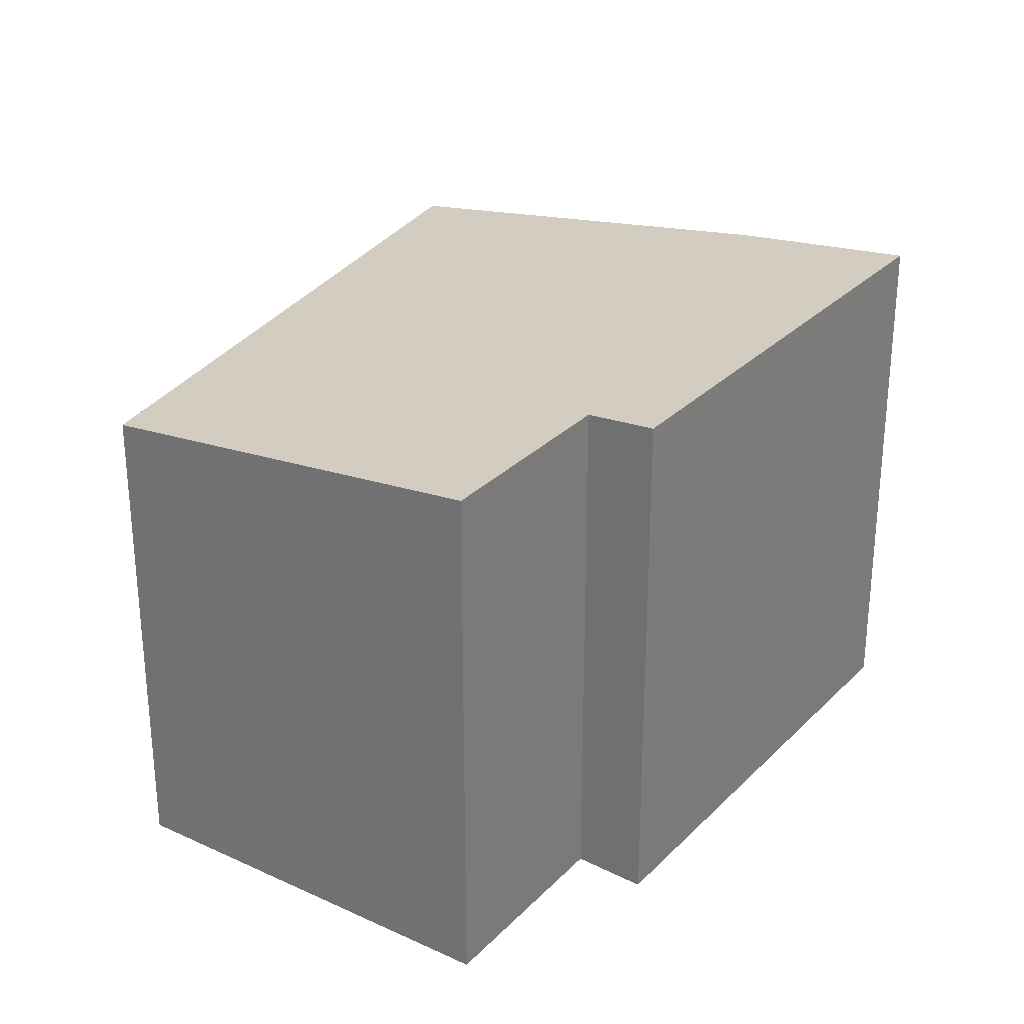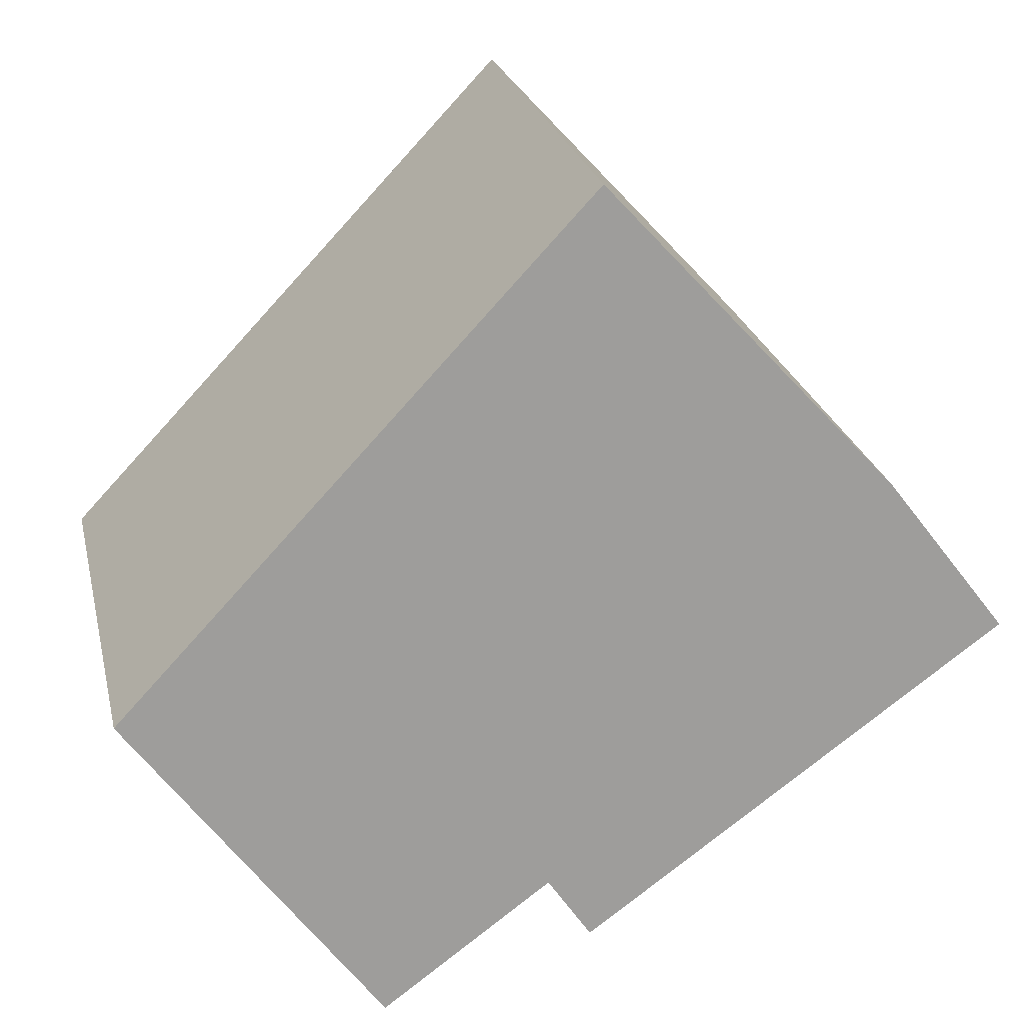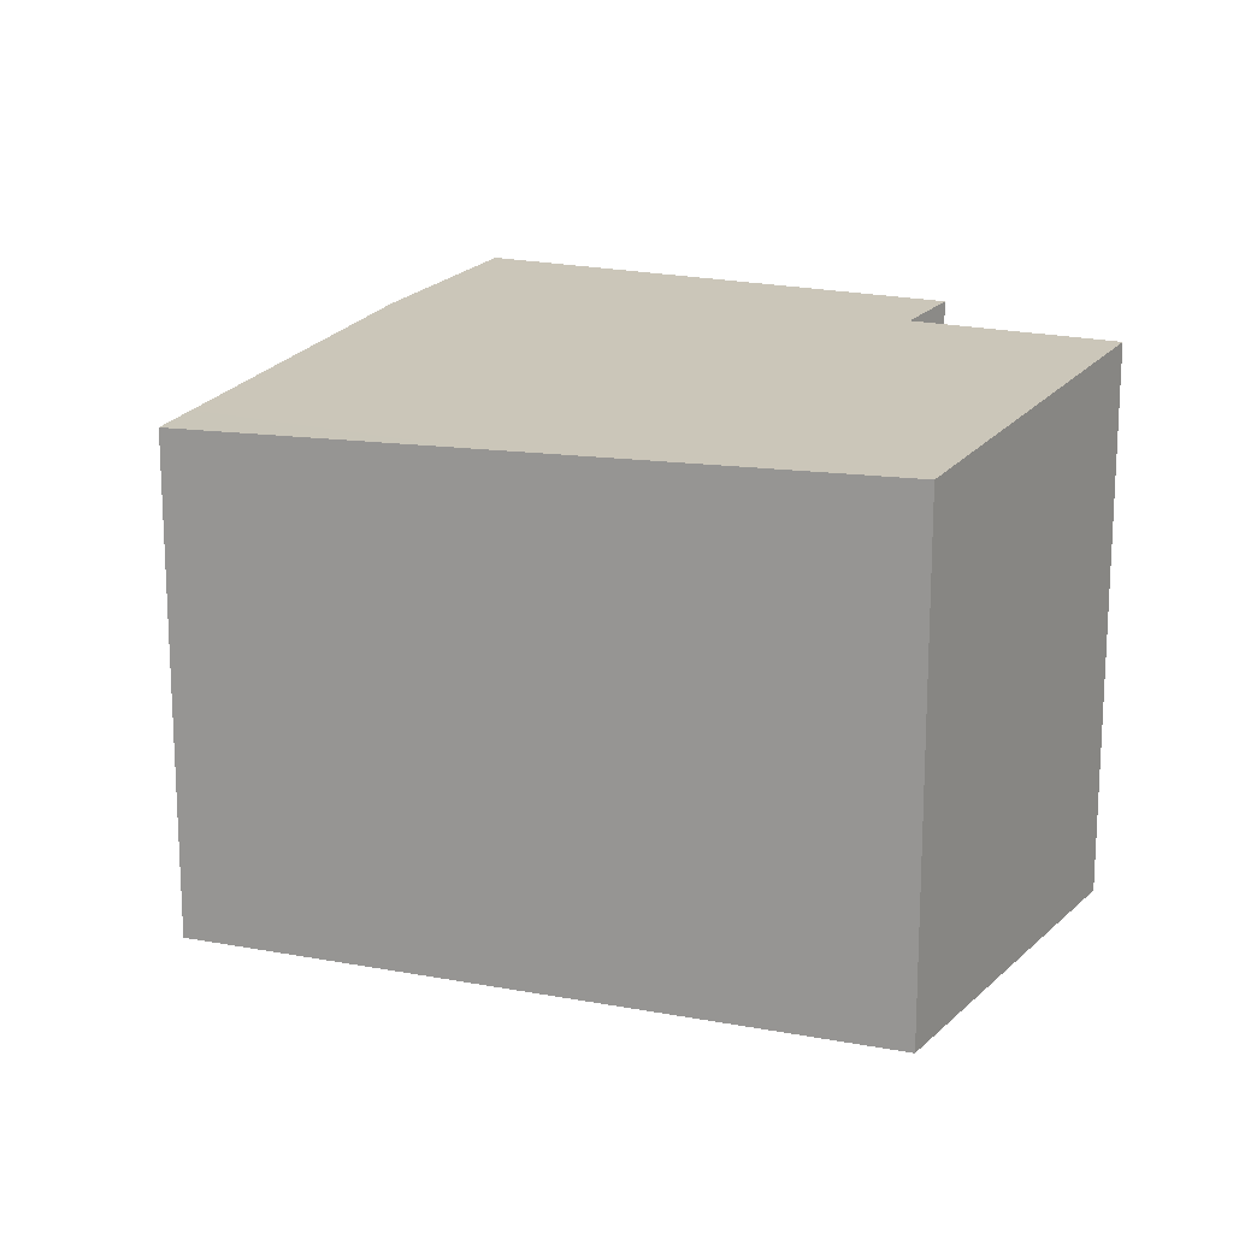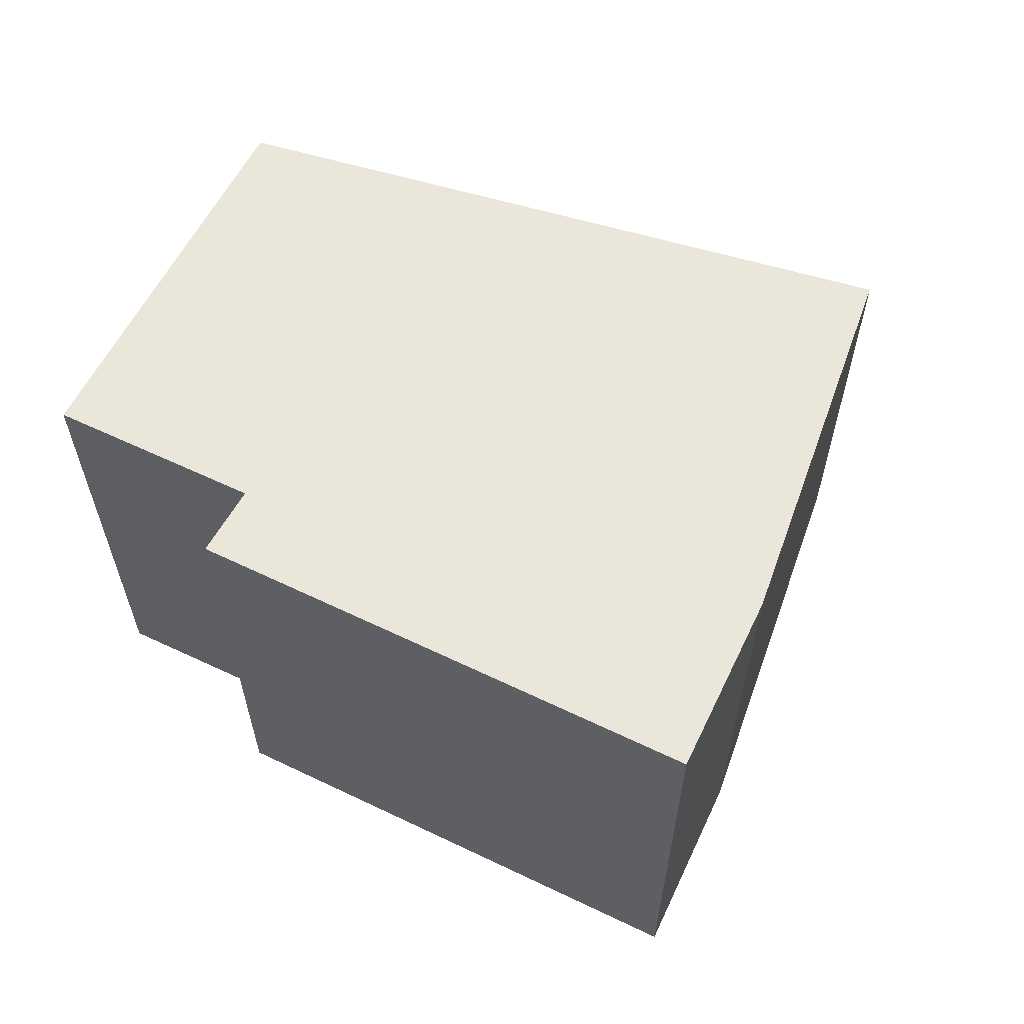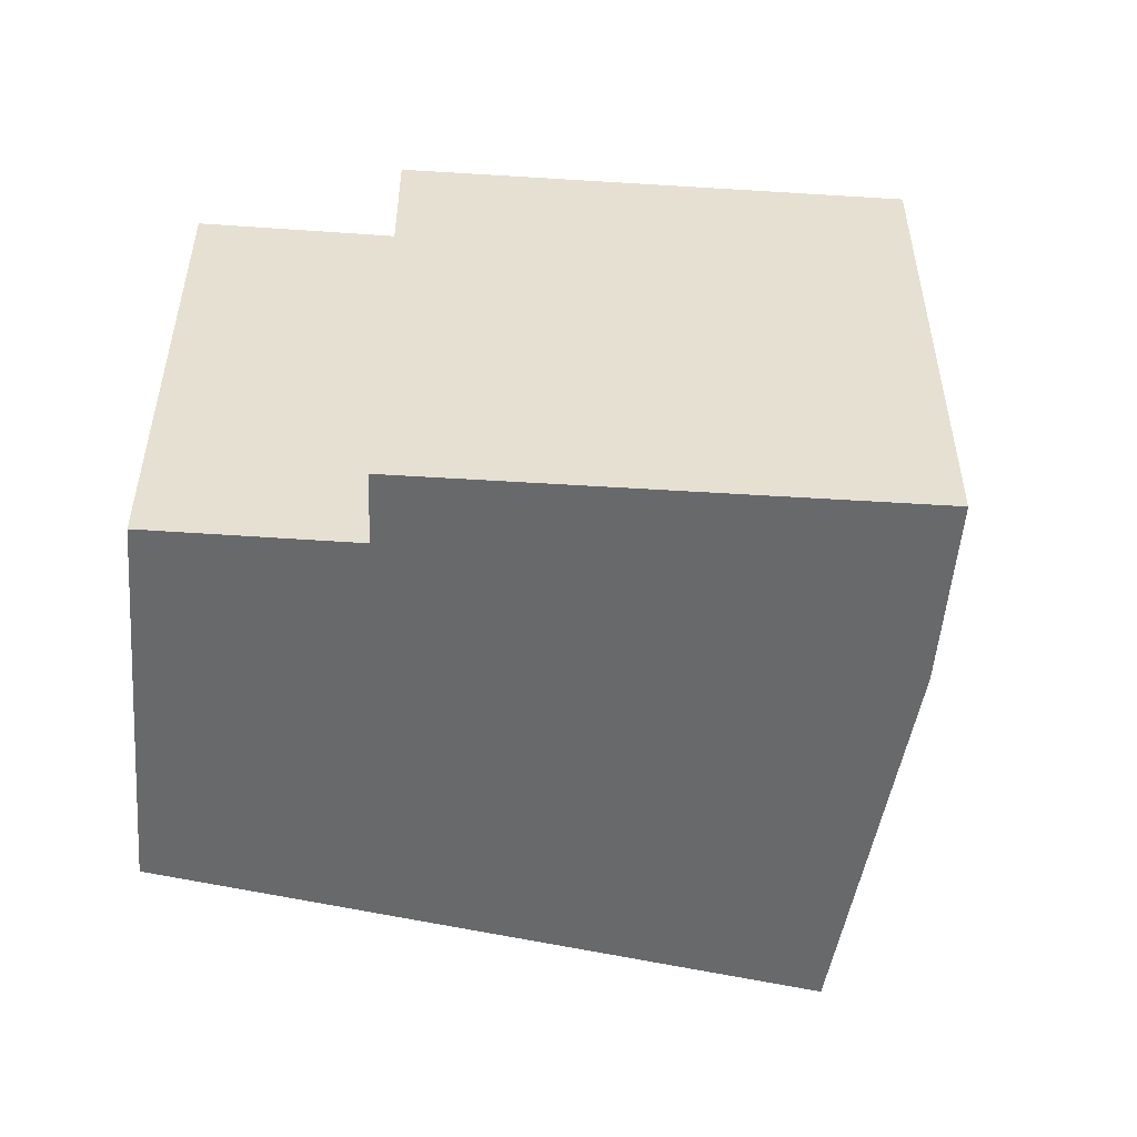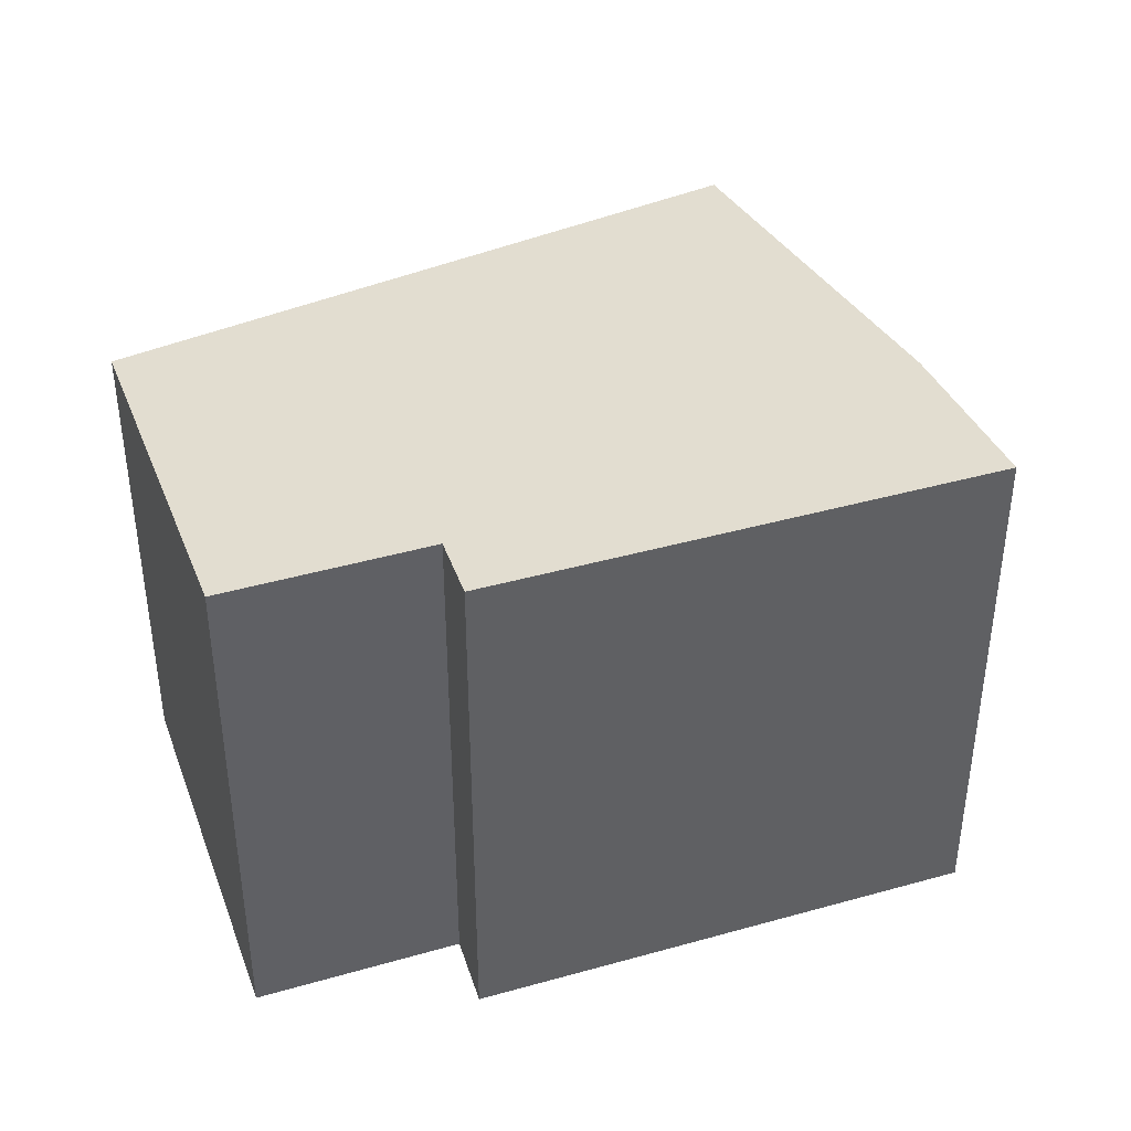
<metadata>
{"format":"obj","ext":"obj","renderer":"f3d","projection":"perspective","resolution":1024,"background":"white","views":[{"elev":28.9,"azim":161.1,"up":"+Y"},{"elev":24.4,"azim":167.3,"up":"+Z"},{"elev":16.5,"azim":67.0,"up":"+Y"},{"elev":62.3,"azim":-117.9,"up":"+Y"},{"elev":-52.6,"azim":-147.7,"up":"+Y"},{"elev":41.2,"azim":-162.7,"up":"+Y"}]}
</metadata>
<code>
v  0 4.347 2.662e-16
v  3.699 4.286 -1.961
v  3.362 4.346 -2.456
v  6.089 4.115 -1.591
v  7.05 3.954 -0.302
v  4.864 3.898 1.994
v  0.939 4.191 1.246
v  2.93 3.898 3.413
v  3.216 3.856 3.725
v  4.918 4.287 -2.865
v  5.06 4.287 -2.97
v  5.06 1.819e-16 -2.97
v  3.699 1.201e-16 -1.961
v  4.918 1.754e-16 -2.865
v  0 0 0
v  3.362 1.504e-16 -2.456
v  6.089 9.742e-17 -1.591
v  7.05 1.849e-17 -0.302
v  0.939 -7.63e-17 1.246
v  3.216 -2.281e-16 3.725
v  2.93 -2.09e-16 3.413
v  4.864 -1.221e-16 1.994
g defaultobject
f 1 2 3
f 2 1 4
f 4 1 5
f 5 1 6
f 6 1 7
f 6 7 8
f 6 8 9
f 10 4 11
f 4 10 2
f 12 10 11
f 10 12 2
f 2 12 13
f 13 12 14
f 3 15 1
f 15 3 16
f 2 16 3
f 16 2 13
f 4 12 11
f 12 4 5
f 12 5 17
f 17 5 18
f 15 7 1
f 7 15 19
f 19 8 7
f 8 19 9
f 9 19 20
f 20 19 21
f 20 6 9
f 6 20 5
f 5 20 18
f 18 20 22
f 16 19 15
f 19 16 21
f 21 16 13
f 21 13 14
f 21 14 12
f 21 12 17
f 21 17 20
f 20 17 22
f 22 17 18

</code>
